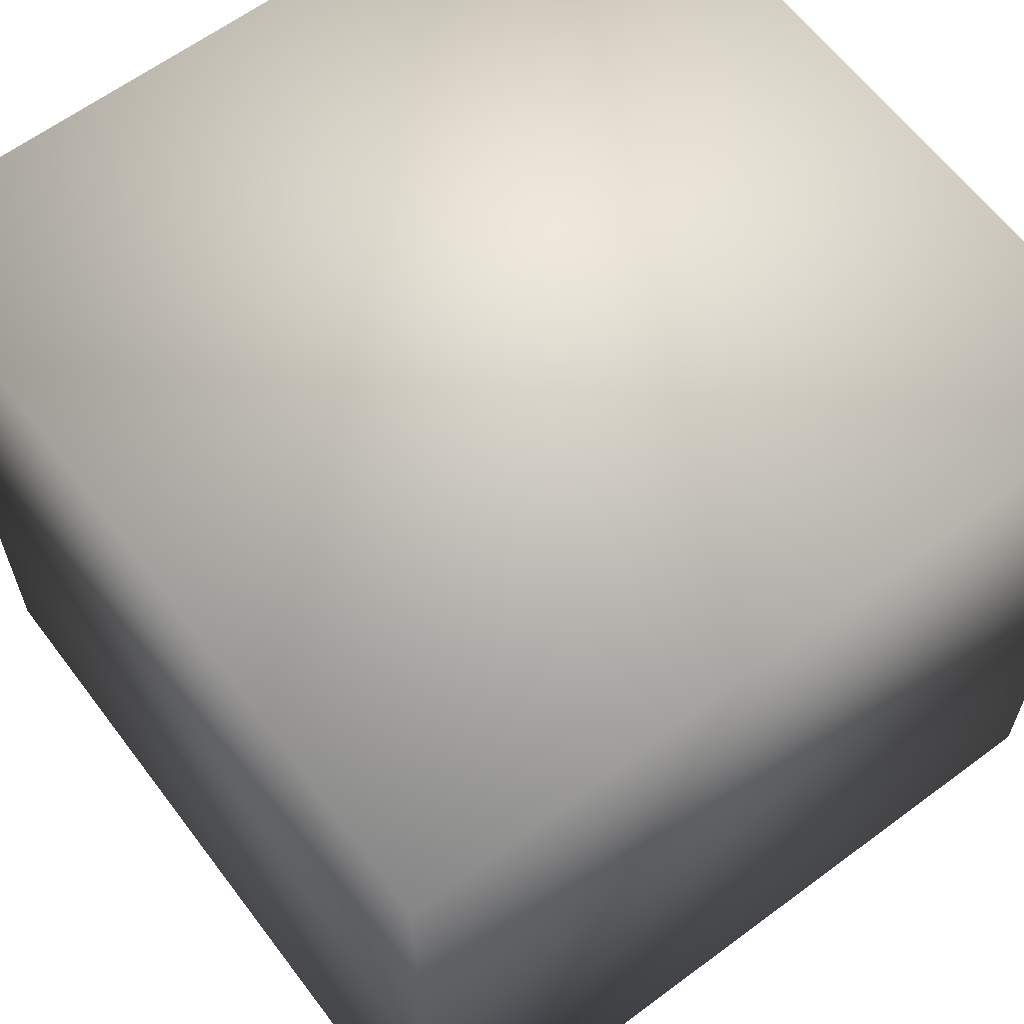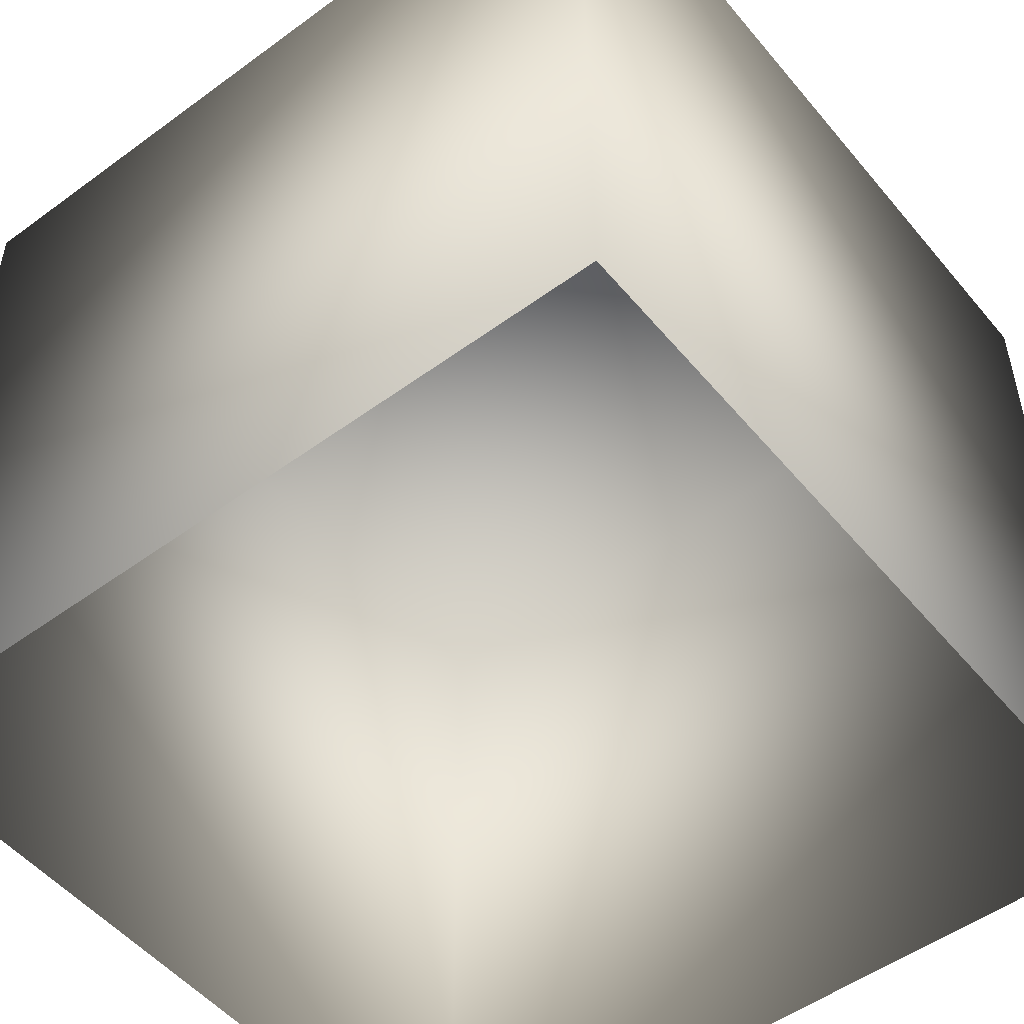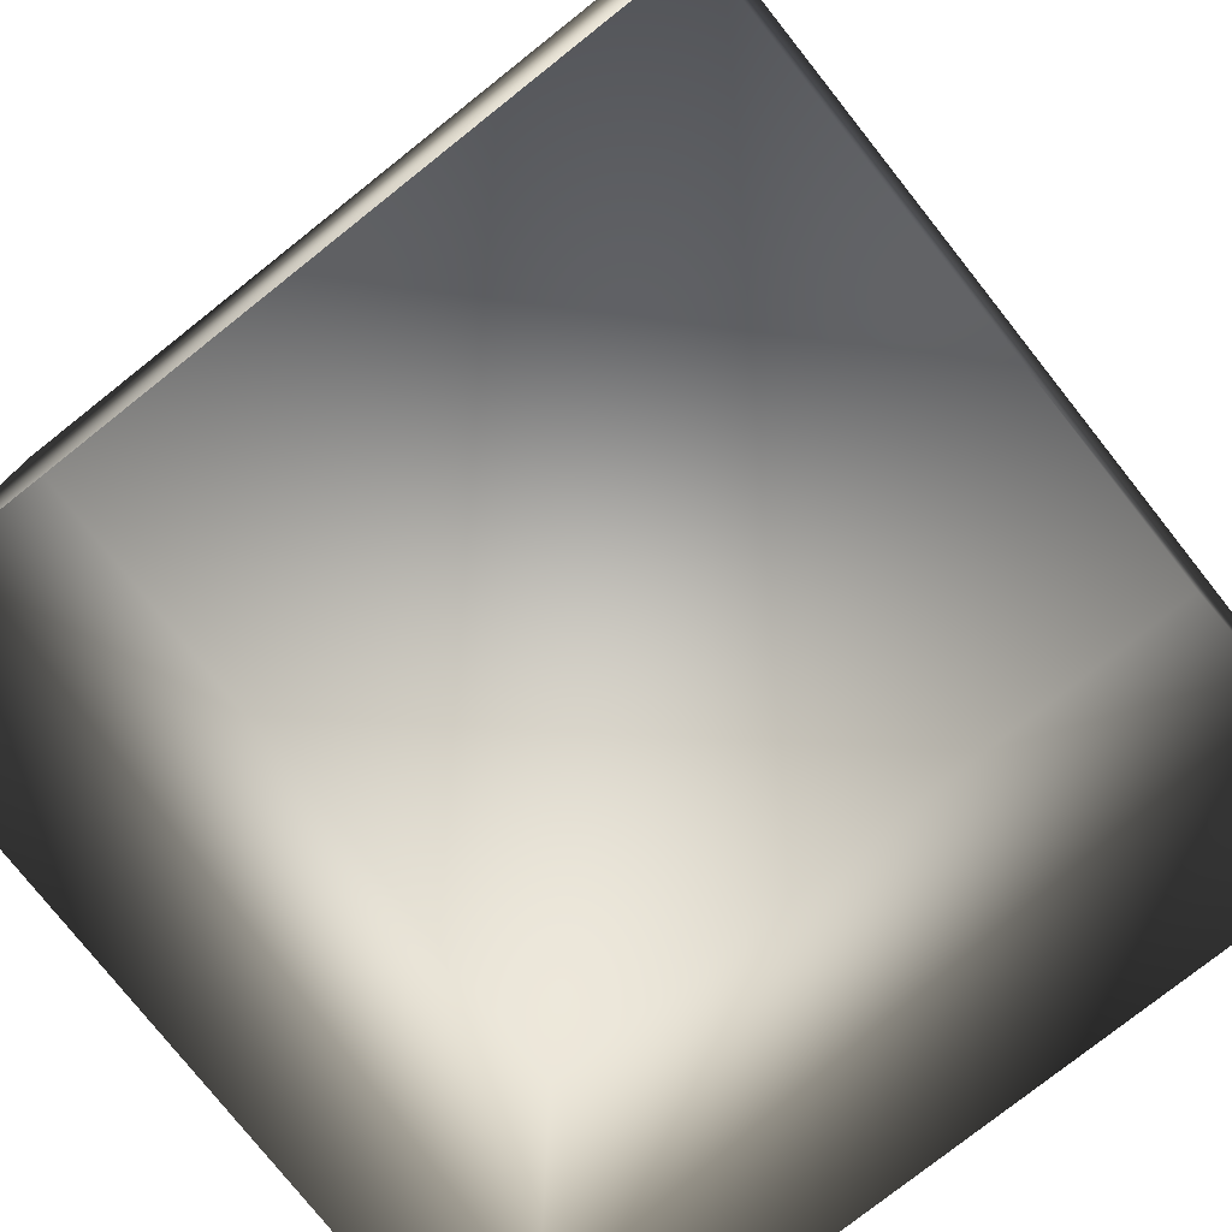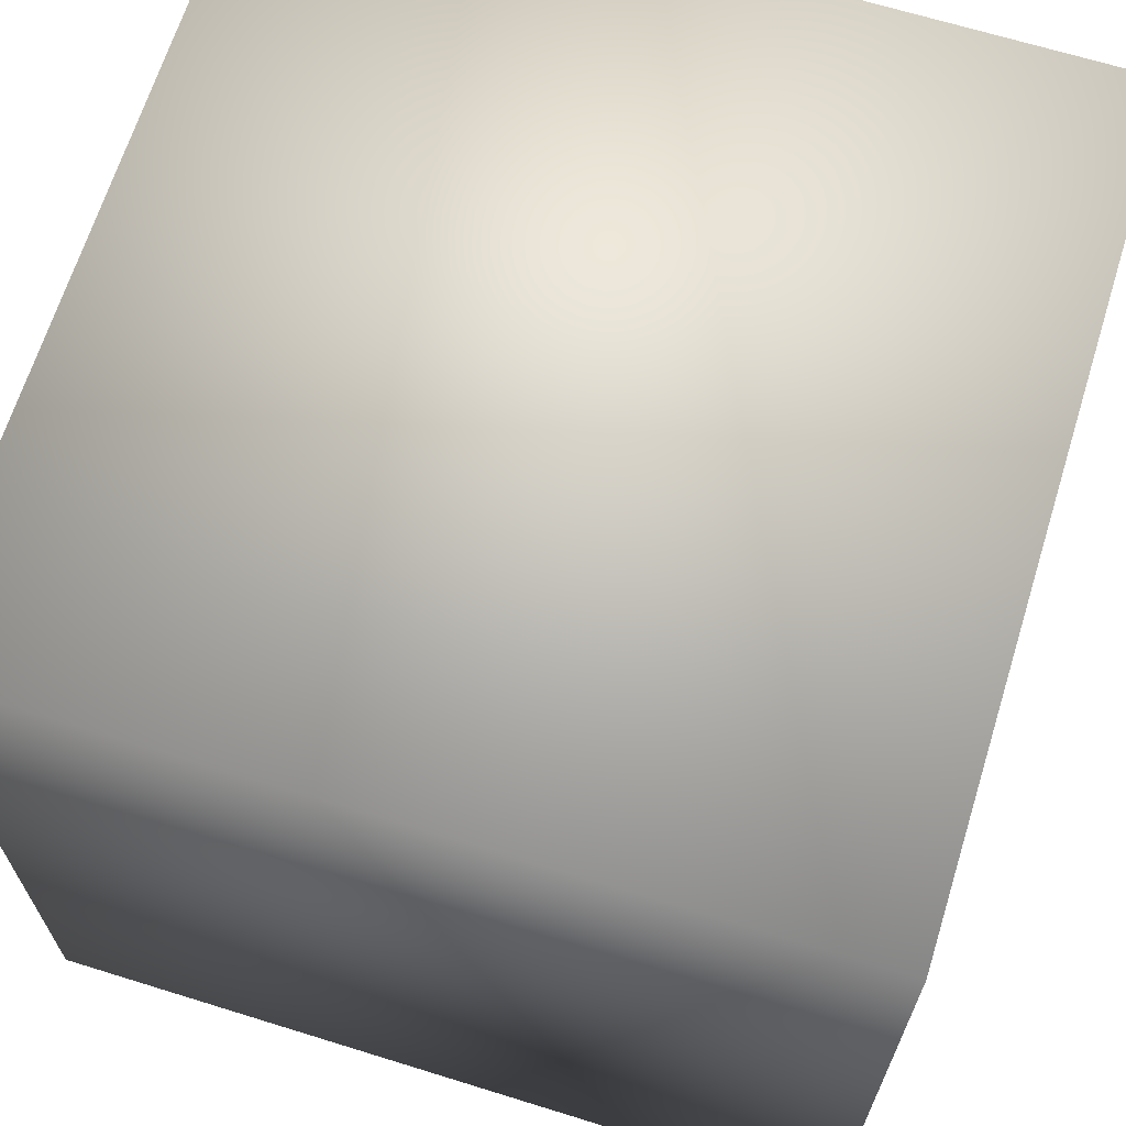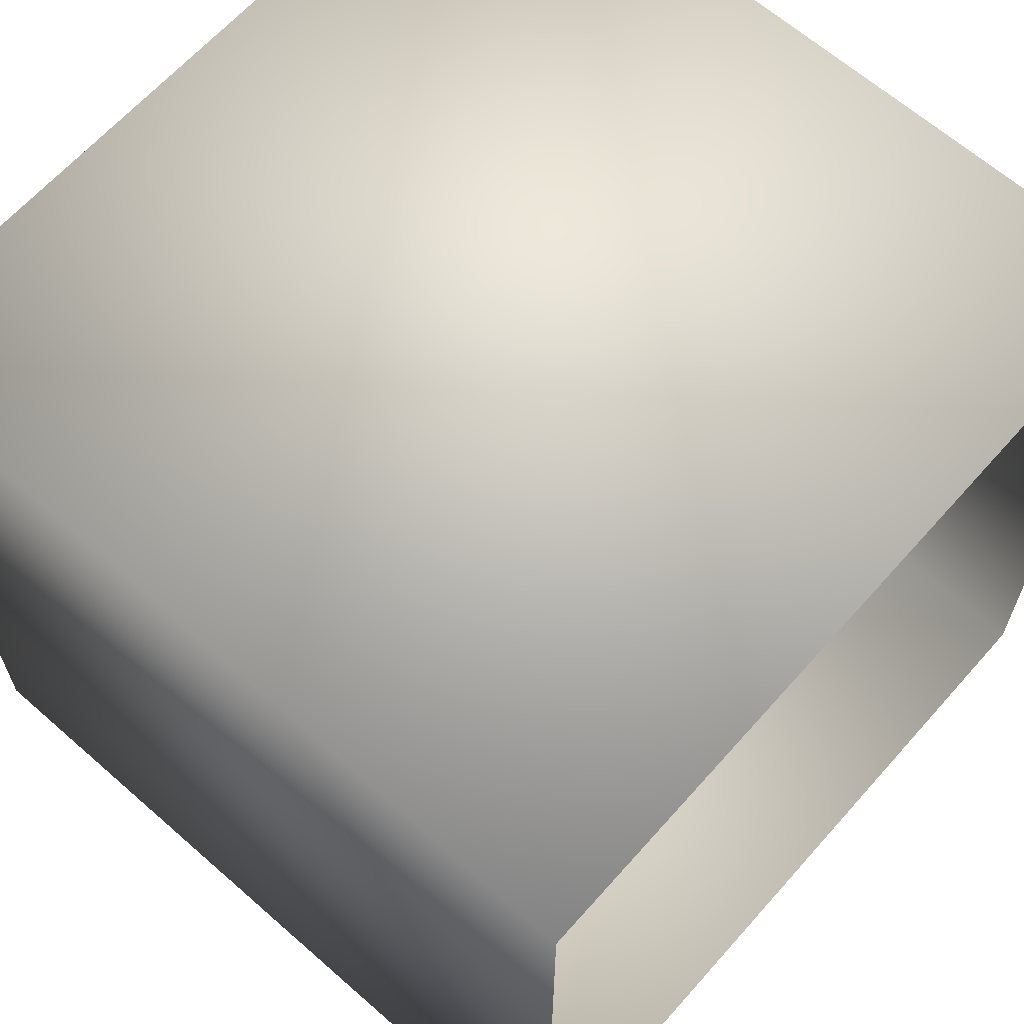
<metadata>
{"format":"obj","ext":"obj","renderer":"f3d","projection":"perspective","resolution":1024,"background":"white","views":[{"elev":62.6,"azim":143.0,"up":"+Z"},{"elev":-51.5,"azim":38.5,"up":"+Y"},{"elev":-77.4,"azim":128.4,"up":"+Y"},{"elev":66.7,"azim":17.3,"up":"+Y"},{"elev":64.5,"azim":-48.5,"up":"+Z"}]}
</metadata>
<code>
o cube1
v -2 -2 2
v -2 2 2
v 2 2 2
v 2 -2 2
v -2 -2 -2
v -2 2 -2
v 2 2 -2
v 2 -2 -2
g cube1_default
f 6 2 3 7
f 5 6 7 8
f 1 2 6 5
f 8 7 3 4
f 4 3 2 1

</code>
